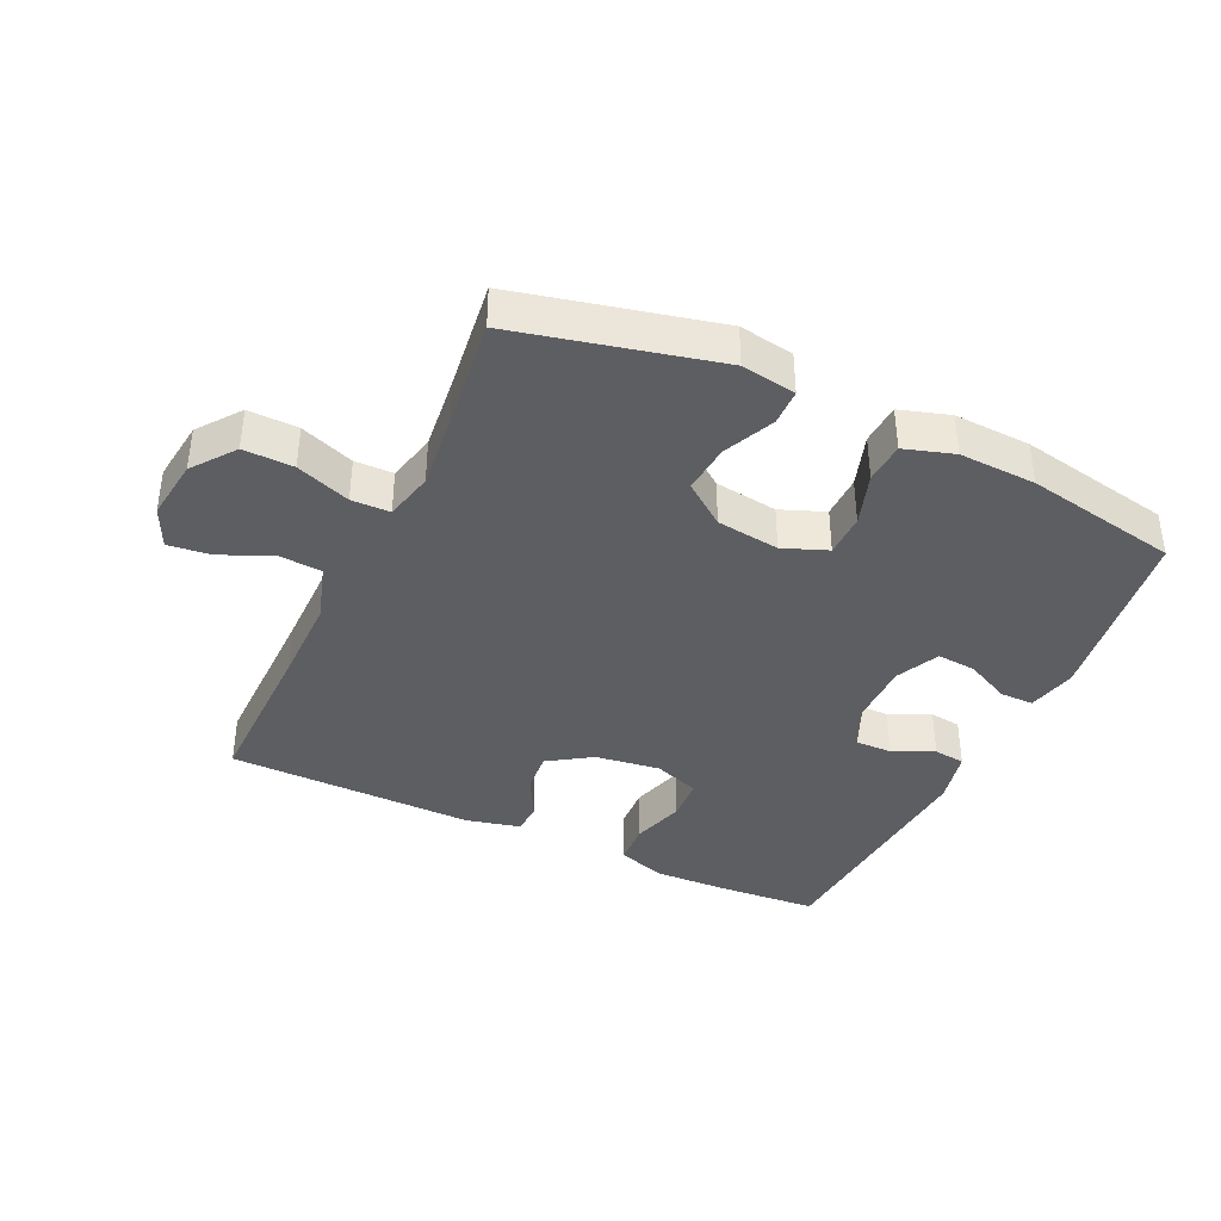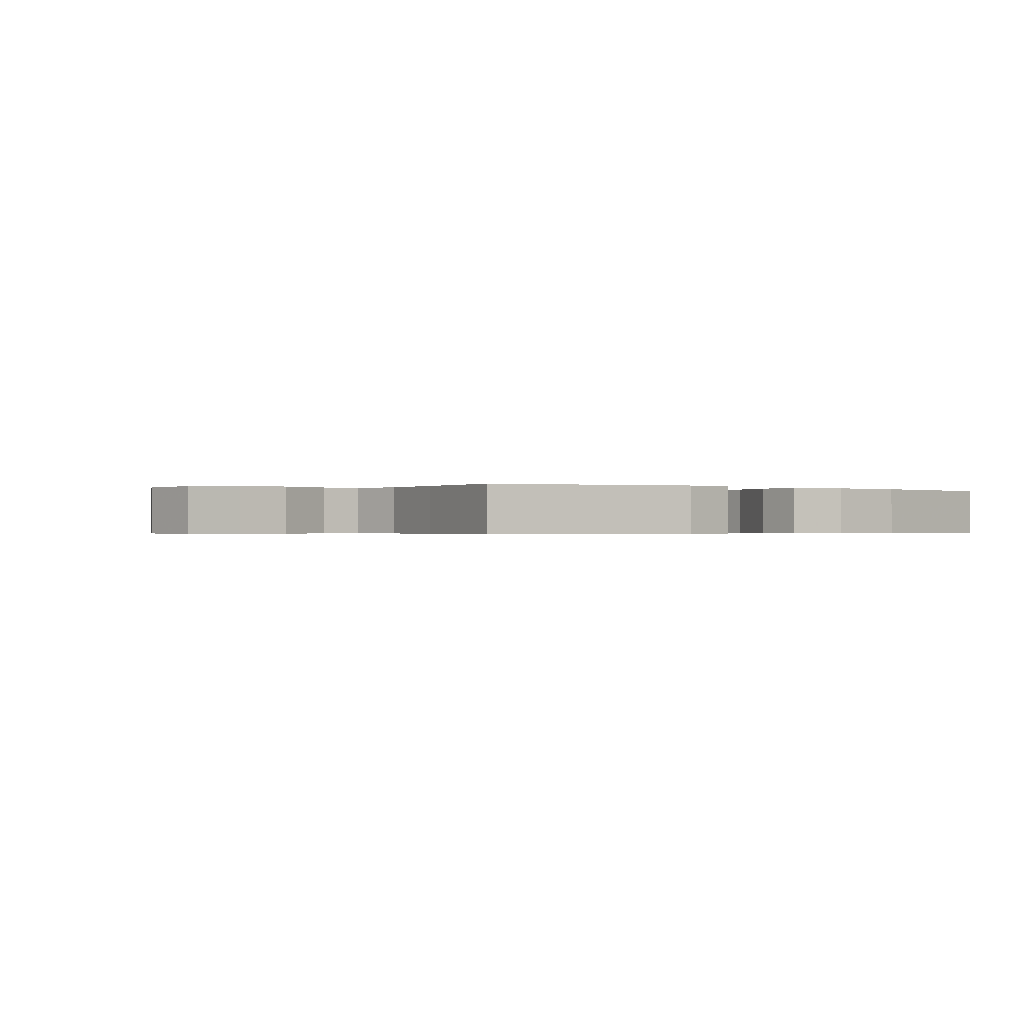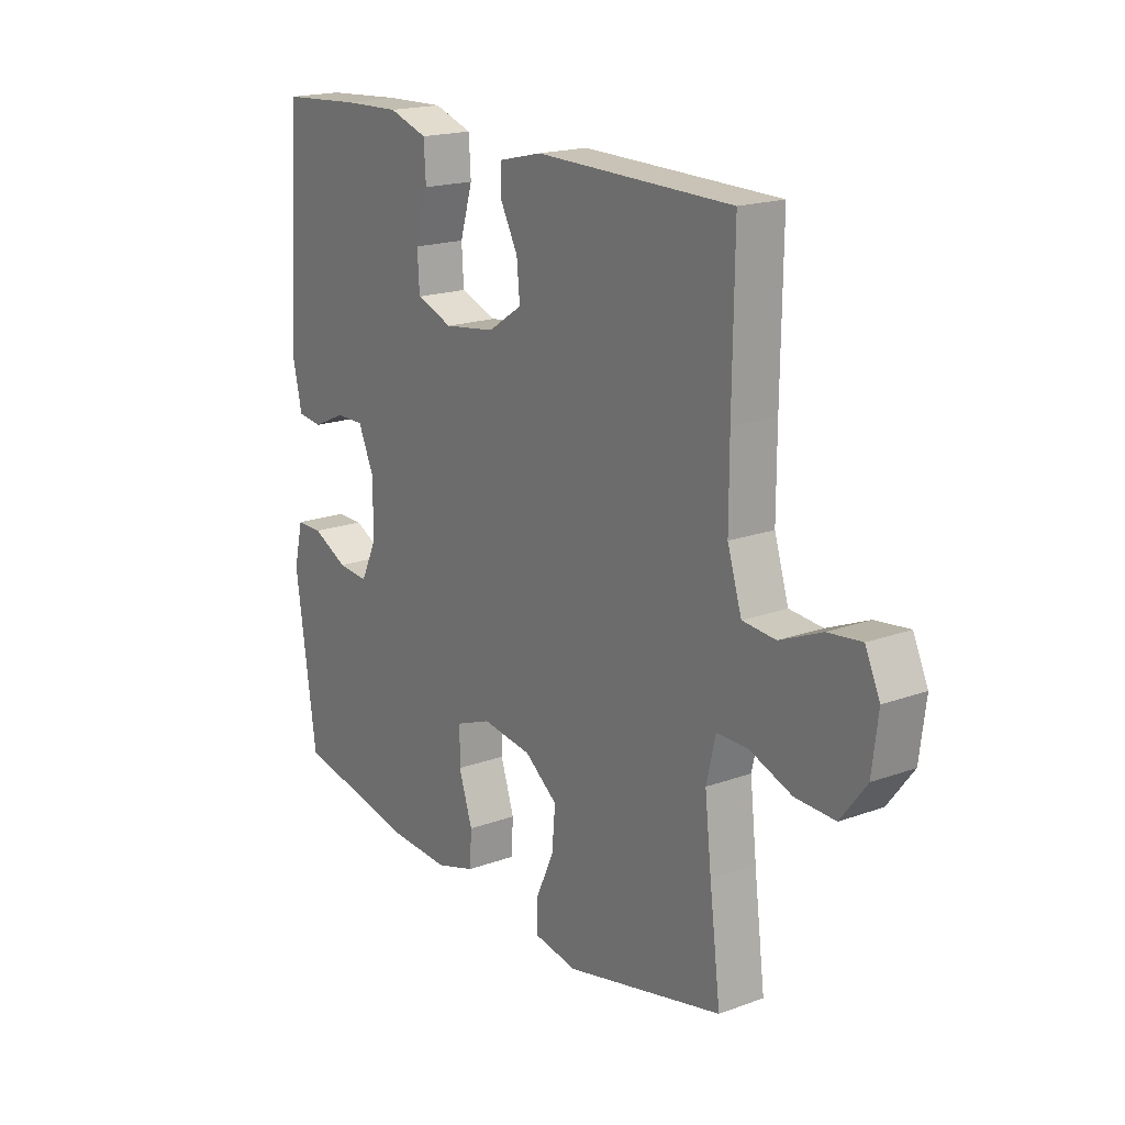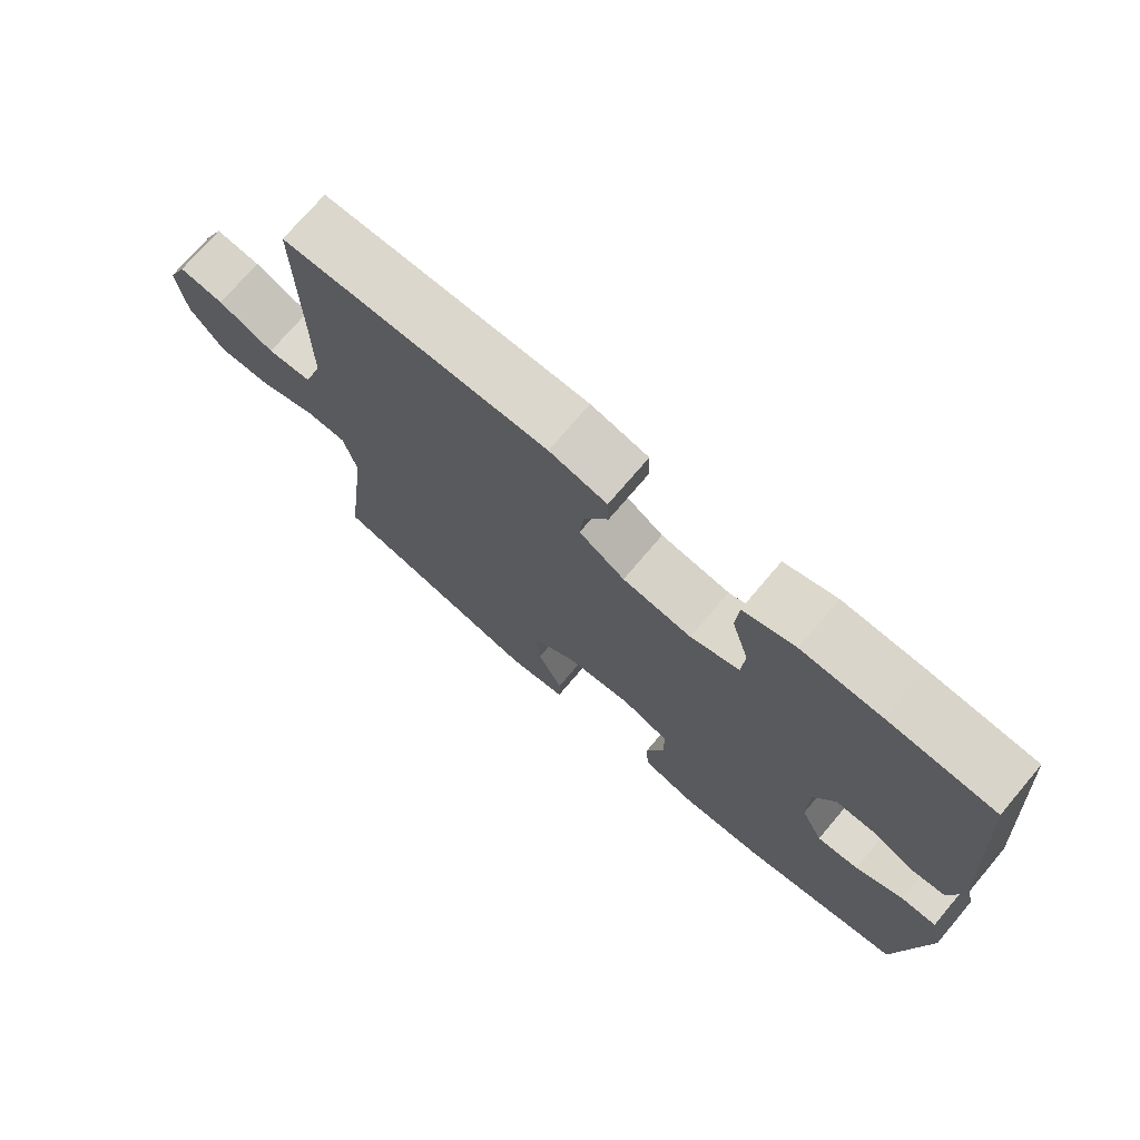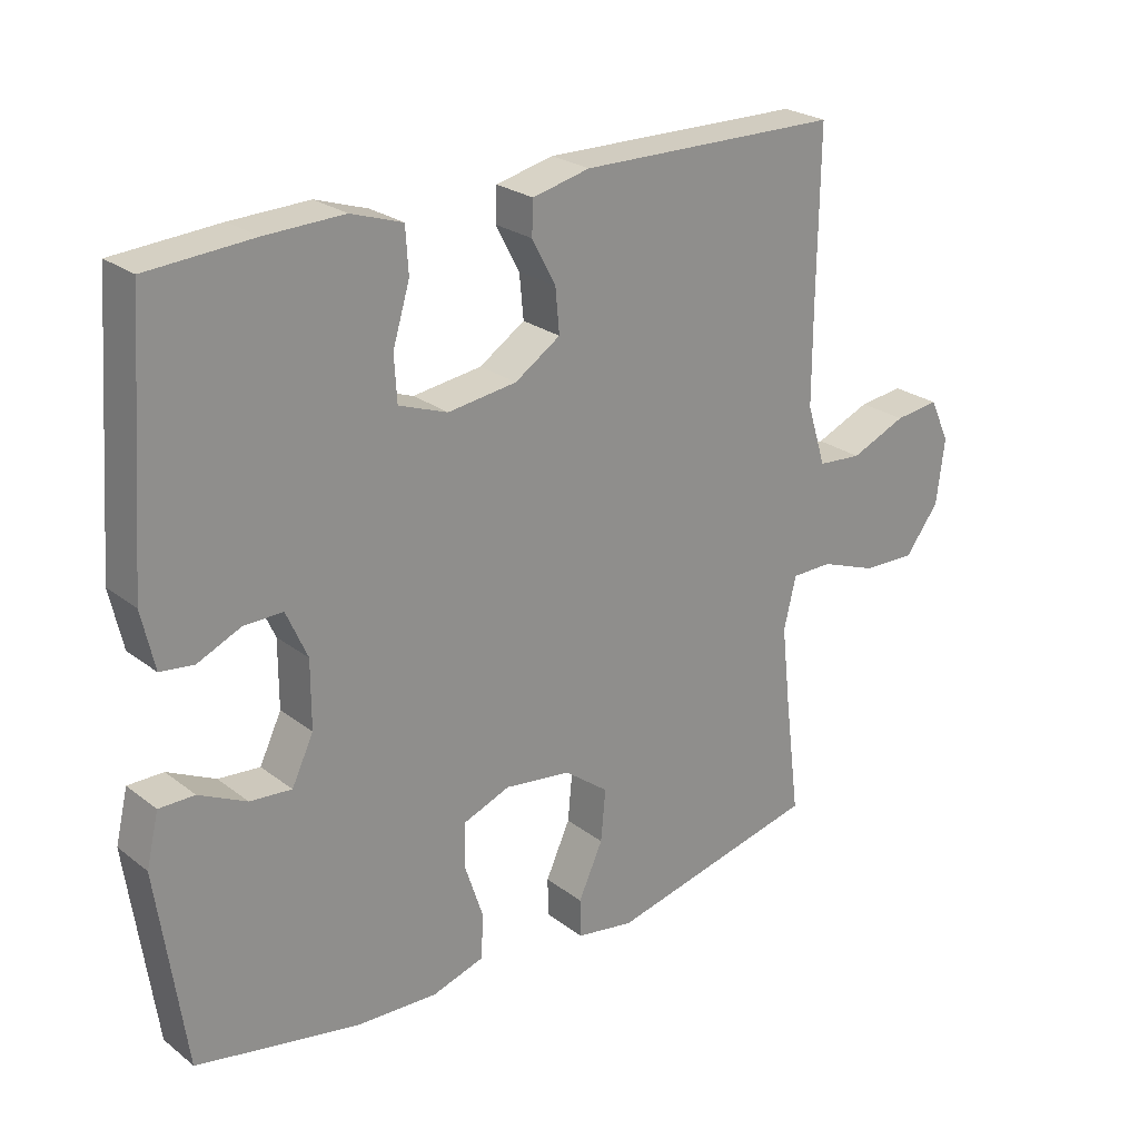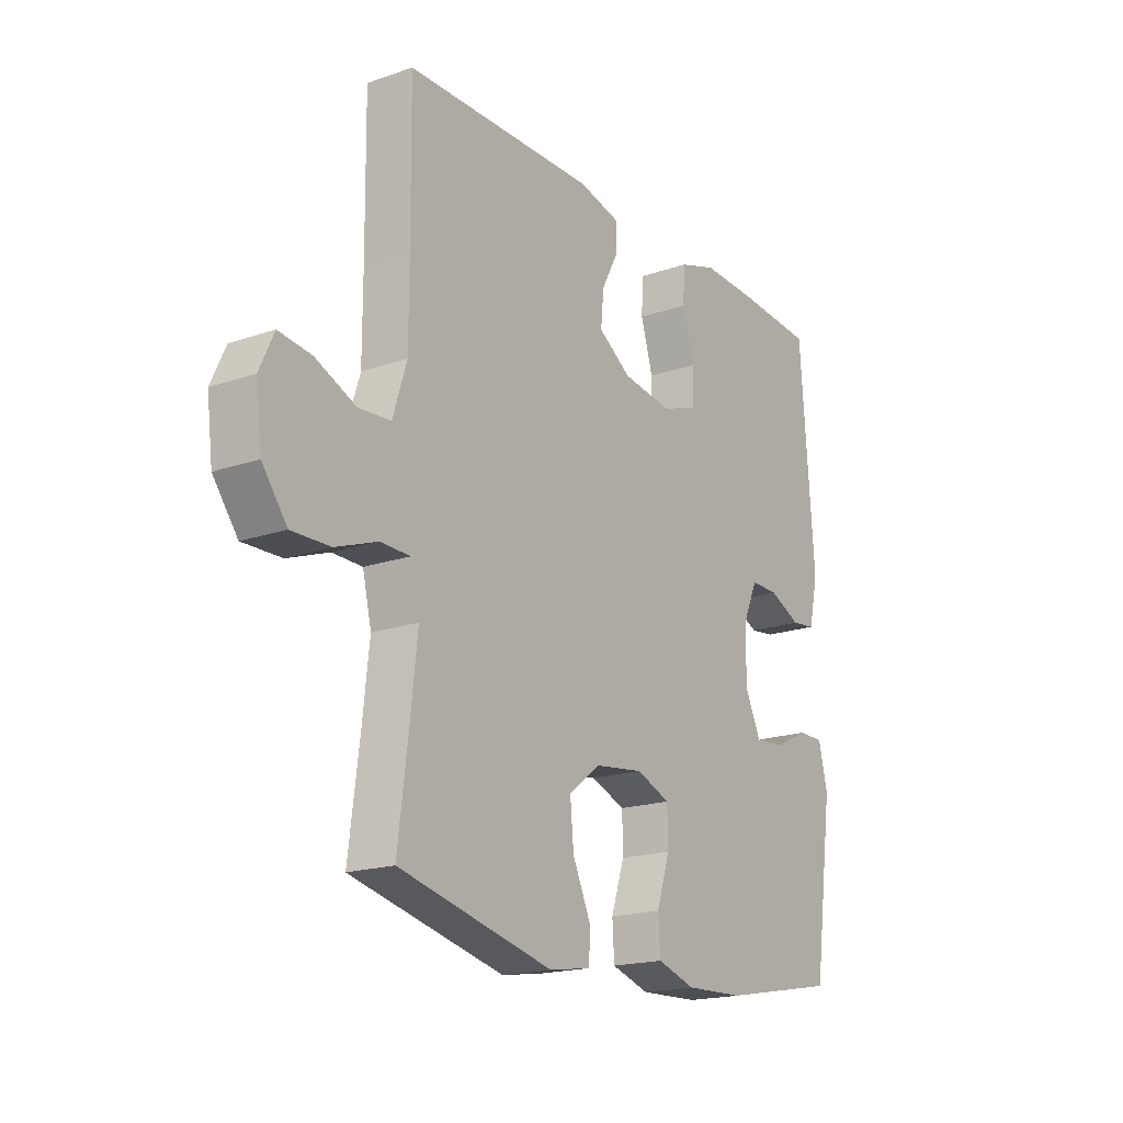
<metadata>
{"format":"obj","ext":"obj","renderer":"f3d","projection":"perspective","resolution":1024,"background":"white","views":[{"elev":-39.0,"azim":154.9,"up":"+Y"},{"elev":-0.4,"azim":143.9,"up":"+Y"},{"elev":18.7,"azim":55.2,"up":"+Z"},{"elev":73.3,"azim":-139.7,"up":"+Z"},{"elev":24.6,"azim":-39.0,"up":"+Z"},{"elev":-18.6,"azim":123.5,"up":"+Z"}]}
</metadata>
<code>
v 0.5 0.07 0.5
v 0.497 0.07 0.248
v 0.497 0.07 0.111
v 0.525 0.07 0.022
v 0.59 0.07 0.017
v 0.672 0.07 0.052
v 0.738 0.07 0.06
v 0.767 0.07 -0.003
v 0.755 0.07 -0.099
v 0.705 0.07 -0.165
v 0.627 0.07 -0.163
v 0.543 0.07 -0.132
v 0.483 0.07 -0.133
v 0.465 0.07 -0.209
v 0.478 0.07 -0.326
v 0.5 0.07 -0.5
v 0.189 0.07 -0.573
v 0.104 0.07 -0.559
v 0.103 0.07 -0.503
v 0.139 0.07 -0.424
v 0.146 0.07 -0.348
v 0.081 0.07 -0.299
v -0.017 0.07 -0.286
v -0.086 0.07 -0.313
v -0.087 0.07 -0.38
v -0.06 0.07 -0.462
v -0.064 0.07 -0.526
v -0.141 0.07 -0.55
v -0.261 0.07 -0.545
v -0.5 0.07 -0.5
v -0.541 0.07 -0.211
v -0.523 0.07 -0.135
v -0.471 0.07 -0.135
v -0.401 0.07 -0.169
v -0.34 0.07 -0.174
v -0.308 0.07 -0.107
v -0.308 0.07 -0.009
v -0.339 0.07 0.06
v -0.396 0.07 0.059
v -0.46 0.07 0.03
v -0.509 0.07 0.036
v -0.528 0.07 0.121
v -0.5 0.07 0.5
v -0.345 0.07 0.511
v -0.23 0.07 0.515
v -0.154 0.07 0.49
v -0.15 0.07 0.424
v -0.175 0.07 0.341
v -0.171 0.07 0.274
v -0.099 0.07 0.248
v 0.002 0.07 0.262
v 0.069 0.07 0.306
v 0.063 0.07 0.37
v 0.028 0.07 0.436
v 0.03 0.07 0.485
v 0.114 0.07 0.505
v 0.5 0 0.5
v 0.497 0 0.248
v 0.497 0 0.111
v 0.525 0 0.022
v 0.59 0 0.017
v 0.672 0 0.052
v 0.738 0 0.06
v 0.767 0 -0.003
v 0.755 0 -0.099
v 0.705 0 -0.165
v 0.627 0 -0.163
v 0.543 0 -0.132
v 0.483 0 -0.133
v 0.465 0 -0.209
v 0.478 0 -0.326
v 0.5 0 -0.5
v 0.189 0 -0.573
v 0.104 0 -0.559
v 0.103 0 -0.503
v 0.139 0 -0.424
v 0.146 0 -0.348
v 0.081 0 -0.299
v -0.017 0 -0.286
v -0.086 0 -0.313
v -0.087 0 -0.38
v -0.06 0 -0.462
v -0.064 0 -0.526
v -0.141 0 -0.55
v -0.261 0 -0.545
v -0.5 0 -0.5
v -0.541 0 -0.211
v -0.523 0 -0.135
v -0.471 0 -0.135
v -0.401 0 -0.169
v -0.34 0 -0.174
v -0.308 0 -0.107
v -0.308 0 -0.009
v -0.339 0 0.06
v -0.396 0 0.059
v -0.46 0 0.03
v -0.509 0 0.036
v -0.528 0 0.121
v -0.5 0 0.5
v -0.345 0 0.511
v -0.23 0 0.515
v -0.154 0 0.49
v -0.15 0 0.424
v -0.175 0 0.341
v -0.171 0 0.274
v -0.099 0 0.248
v 0.002 0 0.262
v 0.069 0 0.306
v 0.063 0 0.37
v 0.028 0 0.436
v 0.03 0 0.485
v 0.114 0 0.505
f 56 1 2
f 55 56 2
f 54 55 2
f 53 54 2
f 52 53 2 3
f 51 52 3 4
f 50 51 4
f 49 50 4
f 46 47 48
f 45 46 48
f 44 45 48
f 43 44 48
f 42 43 48
f 41 42 48
f 40 41 48
f 39 40 48
f 38 39 48 49
f 37 38 49 4
f 32 33 34
f 31 32 34
f 30 31 34
f 29 30 34
f 28 29 34
f 27 28 34
f 26 27 34
f 25 26 34
f 24 25 34 35
f 23 24 35 36
f 18 19 20
f 17 18 20
f 16 17 20
f 15 16 20
f 14 15 20 21
f 13 14 21 22
f 10 11 12
f 9 10 12
f 8 9 12
f 7 8 12
f 6 7 12
f 5 6 12
f 5 12 13
f 23 36 37
f 22 23 37
f 13 22 37
f 5 13 37
f 4 5 37
f 58 57 112
f 58 112 111
f 58 111 110
f 58 110 109
f 59 58 109 108
f 60 59 108 107
f 60 107 106
f 60 106 105
f 104 103 102
f 104 102 101
f 104 101 100
f 104 100 99
f 104 99 98
f 104 98 97
f 104 97 96
f 104 96 95
f 105 104 95 94
f 60 105 94 93
f 90 89 88
f 90 88 87
f 90 87 86
f 90 86 85
f 90 85 84
f 90 84 83
f 90 83 82
f 90 82 81
f 91 90 81 80
f 92 91 80 79
f 76 75 74
f 76 74 73
f 76 73 72
f 76 72 71
f 77 76 71 70
f 78 77 70 69
f 68 67 66
f 68 66 65
f 68 65 64
f 68 64 63
f 68 63 62
f 68 62 61
f 69 68 61
f 93 92 79
f 93 79 78
f 93 78 69
f 93 69 61
f 93 61 60
f 1 57 58 2
f 2 58 59 3
f 3 59 60 4
f 4 60 61 5
f 5 61 62 6
f 6 62 63 7
f 7 63 64 8
f 8 64 65 9
f 9 65 66 10
f 10 66 67 11
f 11 67 68 12
f 12 68 69 13
f 13 69 70 14
f 14 70 71 15
f 15 71 72 16
f 16 72 73 17
f 17 73 74 18
f 18 74 75 19
f 19 75 76 20
f 20 76 77 21
f 21 77 78 22
f 22 78 79 23
f 23 79 80 24
f 24 80 81 25
f 25 81 82 26
f 26 82 83 27
f 27 83 84 28
f 28 84 85 29
f 29 85 86 30
f 30 86 87 31
f 31 87 88 32
f 32 88 89 33
f 33 89 90 34
f 34 90 91 35
f 35 91 92 36
f 36 92 93 37
f 37 93 94 38
f 38 94 95 39
f 39 95 96 40
f 40 96 97 41
f 41 97 98 42
f 42 98 99 43
f 43 99 100 44
f 44 100 101 45
f 45 101 102 46
f 46 102 103 47
f 47 103 104 48
f 48 104 105 49
f 49 105 106 50
f 50 106 107 51
f 51 107 108 52
f 52 108 109 53
f 53 109 110 54
f 54 110 111 55
f 55 111 112 56
f 56 112 57 1

</code>
